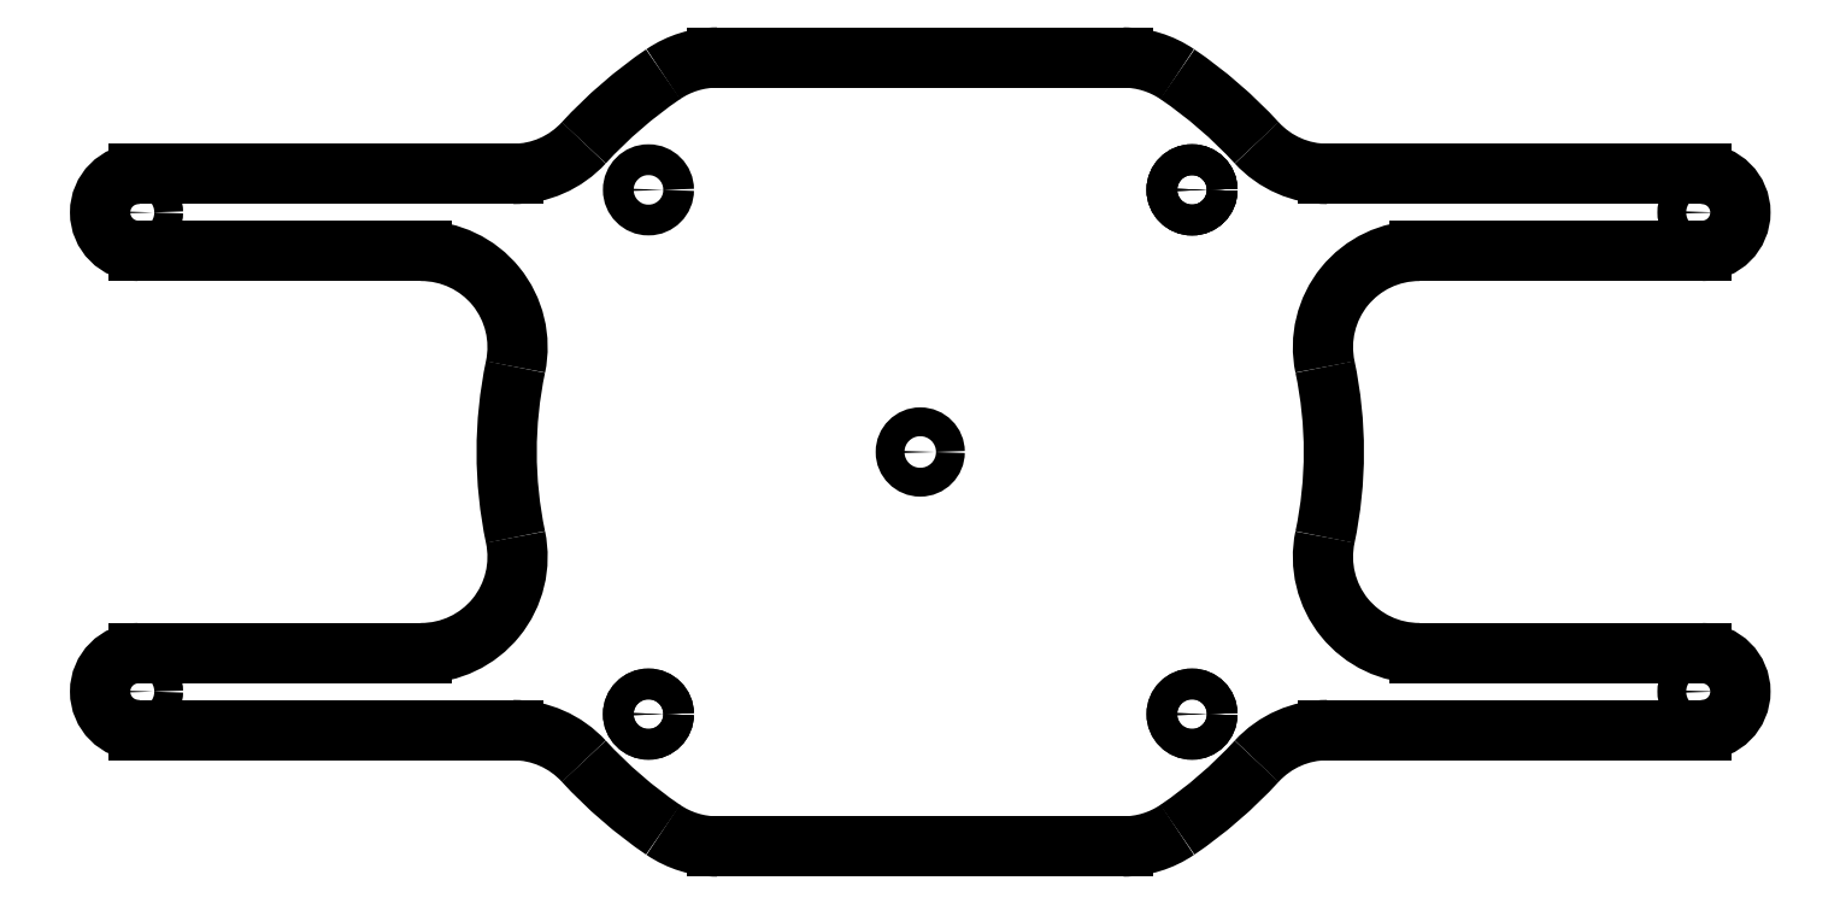
<metadata>
{"format":"dxf","ext":"dxf","renderer":"ezdxf+matplotlib","layout":"modelspace","background":"white","min_lineweight":24,"dpi":150}
</metadata>
<code>
0
SECTION
2
ENTITIES
0
CIRCLE
8
0
10
81.27
20
24.9
30
0
40
1.5
210
0
220
0
230
1
0
CIRCLE
8
0
10
-81.27
20
-24.9
30
0
40
1.5
210
0
220
0
230
1
0
CIRCLE
8
0
10
81.27
20
-24.9
30
0
40
1.5
210
0
220
0
230
1
0
CIRCLE
8
0
10
28.26
20
-27.25
30
-0.0003
40
1.6
210
0
220
0
230
1
0
CIRCLE
8
0
10
-28.26
20
27.25
30
-0.0003
40
1.6
210
0
220
0
230
1
0
CIRCLE
8
0
10
28.26
20
27.25
30
-0.0003
40
1.6
210
0
220
0
230
1
0
CIRCLE
8
0
10
28.26
20
27.25
30
-0.0003
40
1.6
210
0
220
0
230
1
0
CIRCLE
8
0
10
28.26
20
-27.25
30
-0.0003
40
1.6
210
0
220
0
230
1
0
CIRCLE
8
0
10
28.26
20
27.25
30
-0.0003
40
1.6
210
0
220
0
230
1
0
CIRCLE
8
0
10
-28.26
20
-27.25
30
-0.0003
40
1.6
210
0
220
0
230
1
0
CIRCLE
8
0
10
0
20
0
30
0
40
1.5
210
0
220
0
230
1
0
CIRCLE
8
0
10
-81.27
20
24.9
30
0
40
1.5
210
0
220
0
230
1
0
ARC
8
0
10
-51.87
20
10.9
30
0
40
10
210
0
220
0
230
1
50
-11.87
51
90
0
ARC
8
0
10
-81.27
20
-24.9
30
0
40
4
210
0
220
0
230
1
50
90
51
270
0
LINE
8
0
10
-51.87
20
20.9
30
0
11
-52.89
21
20.9
31
0
0
LINE
8
0
10
-81.27
20
28.9
30
0
11
-42.34
21
28.9
31
0
0
LINE
8
0
10
-21.1
20
41
30
0
11
21.1
21
41
31
0
0
CIRCLE
8
0
10
-28.26
20
-27.25
30
-0.0003
40
1.6
210
0
220
0
230
1
0
ARC
8
0
10
-2.84e-14
20
-1.33e-14
30
0
40
43
210
0
220
0
230
1
50
168.1
51
191.9
0
ARC
8
0
10
-42.34
20
-38.9
30
0
40
10
210
0
220
-0
230
1
50
42.57
51
90
0
LINE
8
0
10
-52.89
20
-20.9
30
0
11
-51.87
21
-20.9
31
0
0
ARC
8
0
10
-51.87
20
-10.9
30
0
40
10
210
0
220
0
230
1
50
-90
51
11.87
0
LINE
8
0
10
-52.89
20
20.9
30
0
11
-81.27
21
20.9
31
0
0
LINE
8
0
10
-81.27
20
-20.9
30
0
11
-52.89
21
-20.9
31
0
0
ARC
8
0
10
-81.27
20
24.9
30
0
40
4
210
0
220
-0
230
1
50
90
51
270
0
ARC
8
0
10
-42.34
20
38.9
30
0
40
10
210
0
220
0
230
1
50
270
51
317.4
0
ARC
8
0
10
1.07e-14
20
-2.13e-14
30
0
40
47.5
210
0
220
0
230
1
50
124.2
51
137.4
0
LINE
8
0
10
-42.34
20
-28.9
30
0
11
-81.27
21
-28.9
31
0
0
ARC
8
0
10
42.34
20
38.9
30
0
40
10
210
0
220
0
230
1
50
222.6
51
270
0
ARC
8
0
10
81.27
20
24.9
30
0
40
4
210
0
220
0
230
1
50
-90
51
90
0
LINE
8
0
10
52.89
20
20.9
30
0
11
51.87
21
20.9
31
0
0
ARC
8
0
10
51.87
20
10.9
30
0
40
10
210
0
220
-0
230
1
50
90
51
191.9
0
LINE
8
0
10
81.27
20
20.9
30
0
11
52.89
21
20.9
31
0
0
ARC
8
0
10
51.87
20
-10.9
30
0
40
10
210
0
220
0
230
1
50
168.1
51
270
0
LINE
8
0
10
51.87
20
-20.9
30
0
11
52.89
21
-20.9
31
0
0
ARC
8
0
10
81.27
20
-24.9
30
0
40
4
210
0
220
0
230
1
50
-90
51
90
0
ARC
8
0
10
42.34
20
-38.9
30
0
40
10
210
0
220
-0
230
1
50
90
51
137.4
0
ARC
8
0
10
1.07e-14
20
2.13e-14
30
0
40
47.5
210
0
220
0
230
1
50
222.6
51
235.8
0
LINE
8
0
10
-21.1
20
-41
30
0
11
21.1
21
-41
31
0
0
ARC
8
0
10
0
20
7.1e-15
30
0
40
47.5
210
0
220
-0
230
1
50
42.57
51
55.76
0
LINE
8
0
10
42.34
20
28.9
30
0
11
81.27
21
28.9
31
0
0
ARC
8
0
10
0
20
3.03e-14
30
0
40
43
210
0
220
0
230
1
50
-11.87
51
11.87
0
LINE
8
0
10
52.89
20
-20.9
30
0
11
81.27
21
-20.9
31
0
0
LINE
8
0
10
81.27
20
-28.9
30
0
11
42.34
21
-28.9
31
0
0
ARC
8
0
10
0
20
-7.1e-15
30
0
40
47.5
210
0
220
0
230
1
50
304.2
51
317.4
0
ARC
8
0
10
-21.1
20
-31
30
0
40
10
210
0
220
0
230
1
50
235.8
51
270
0
ARC
8
0
10
21.1
20
-31
30
0
40
10
210
0
220
0
230
1
50
270
51
304.2
0
ARC
8
0
10
21.1
20
31
30
0
40
10
210
0
220
-0
230
1
50
55.76
51
90
0
ARC
8
0
10
-21.1
20
31
30
0
40
10
210
0
220
0
230
1
50
90
51
124.2
0
ENDSEC
0
EOF

</code>
